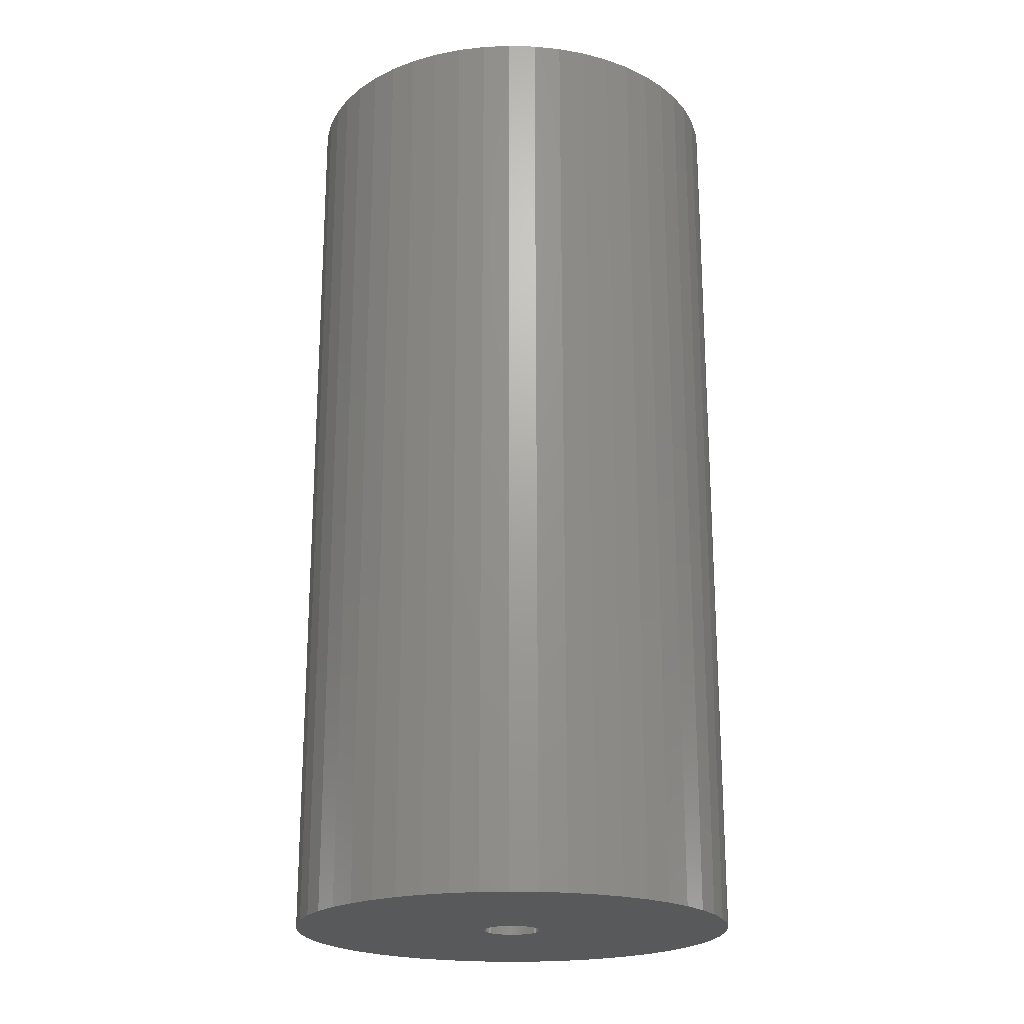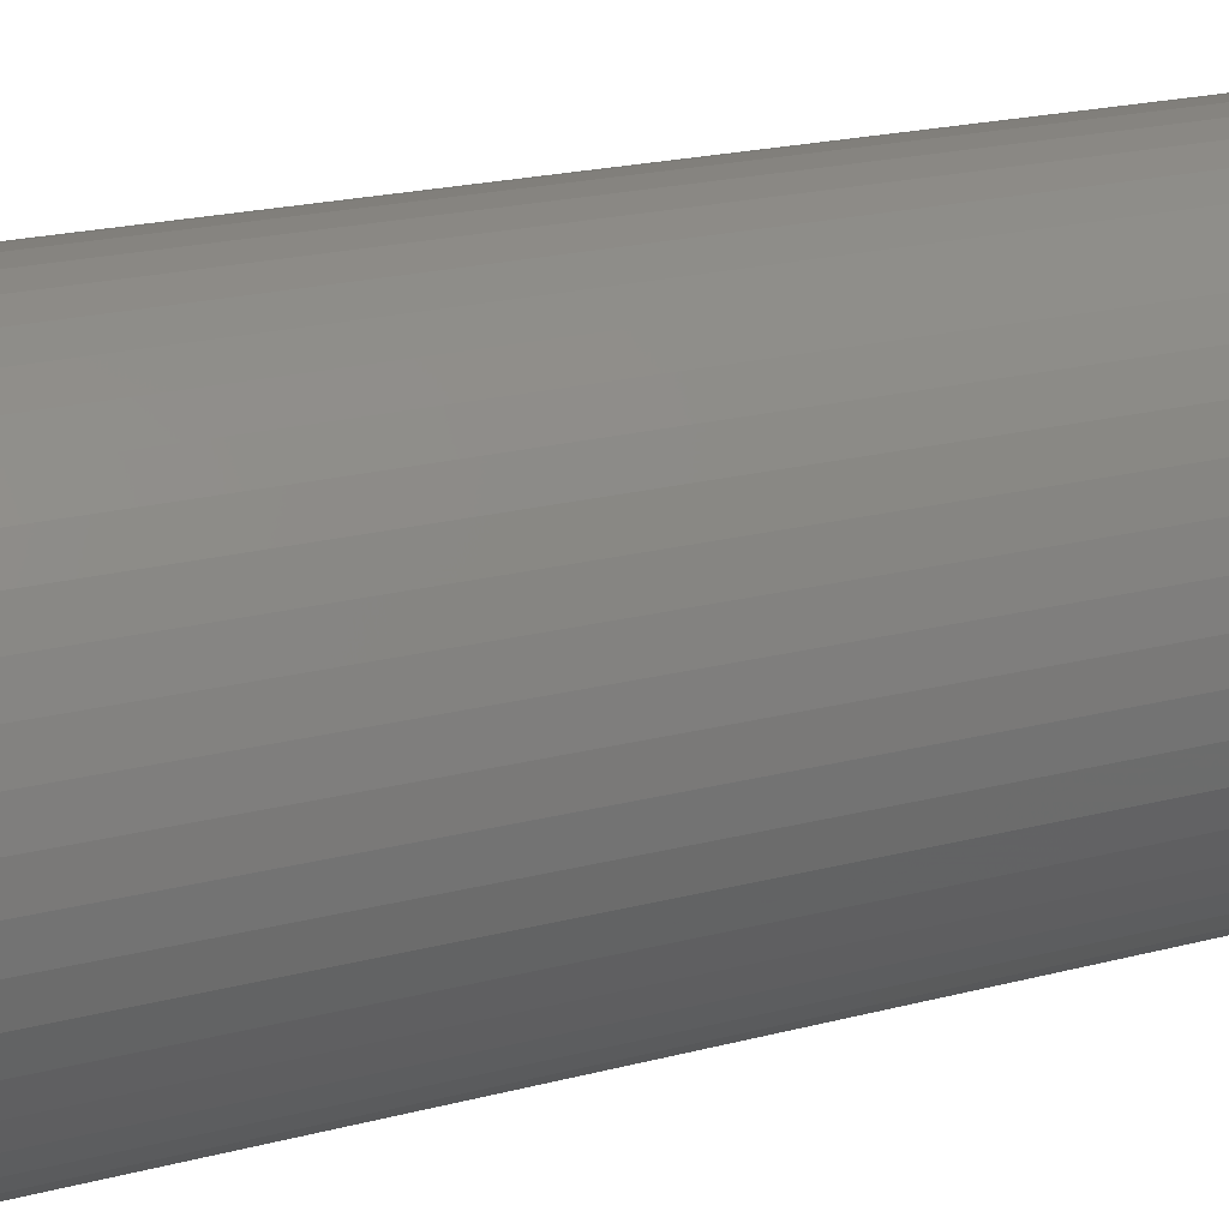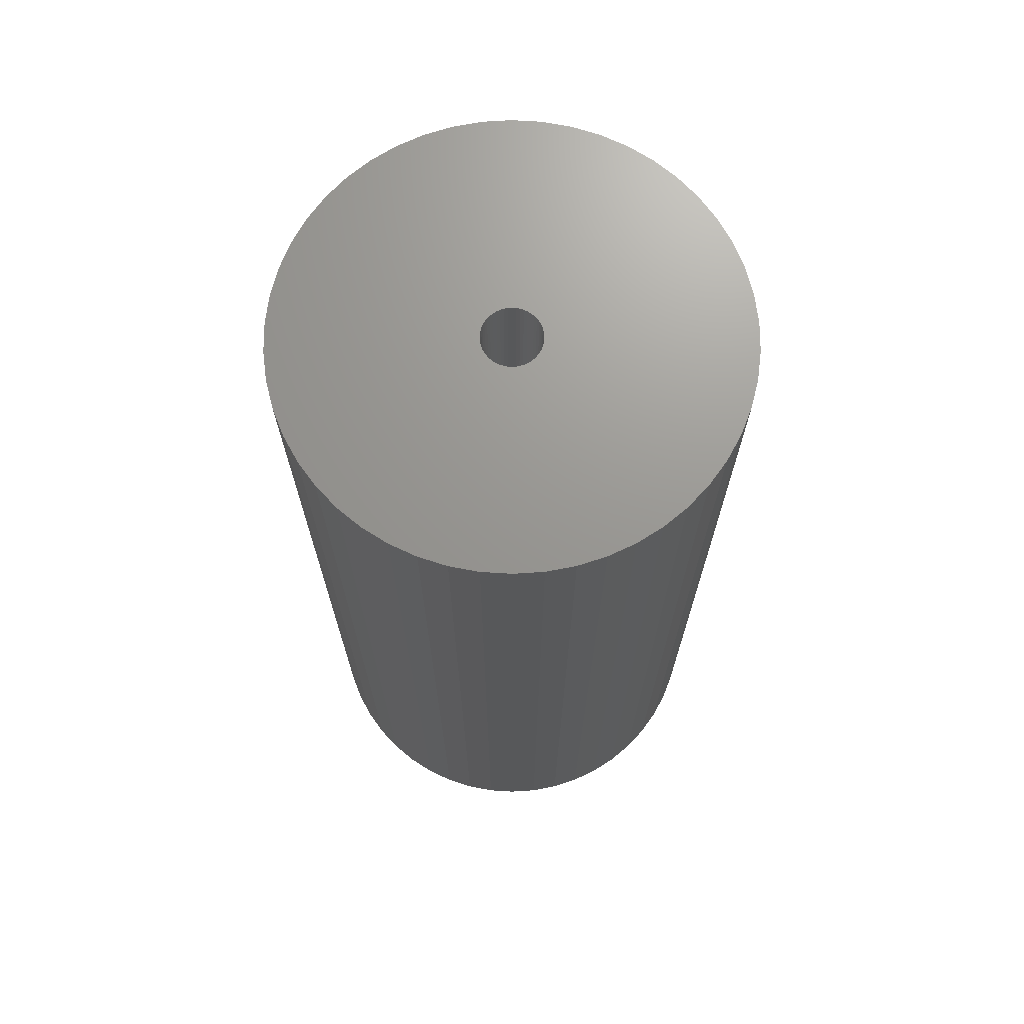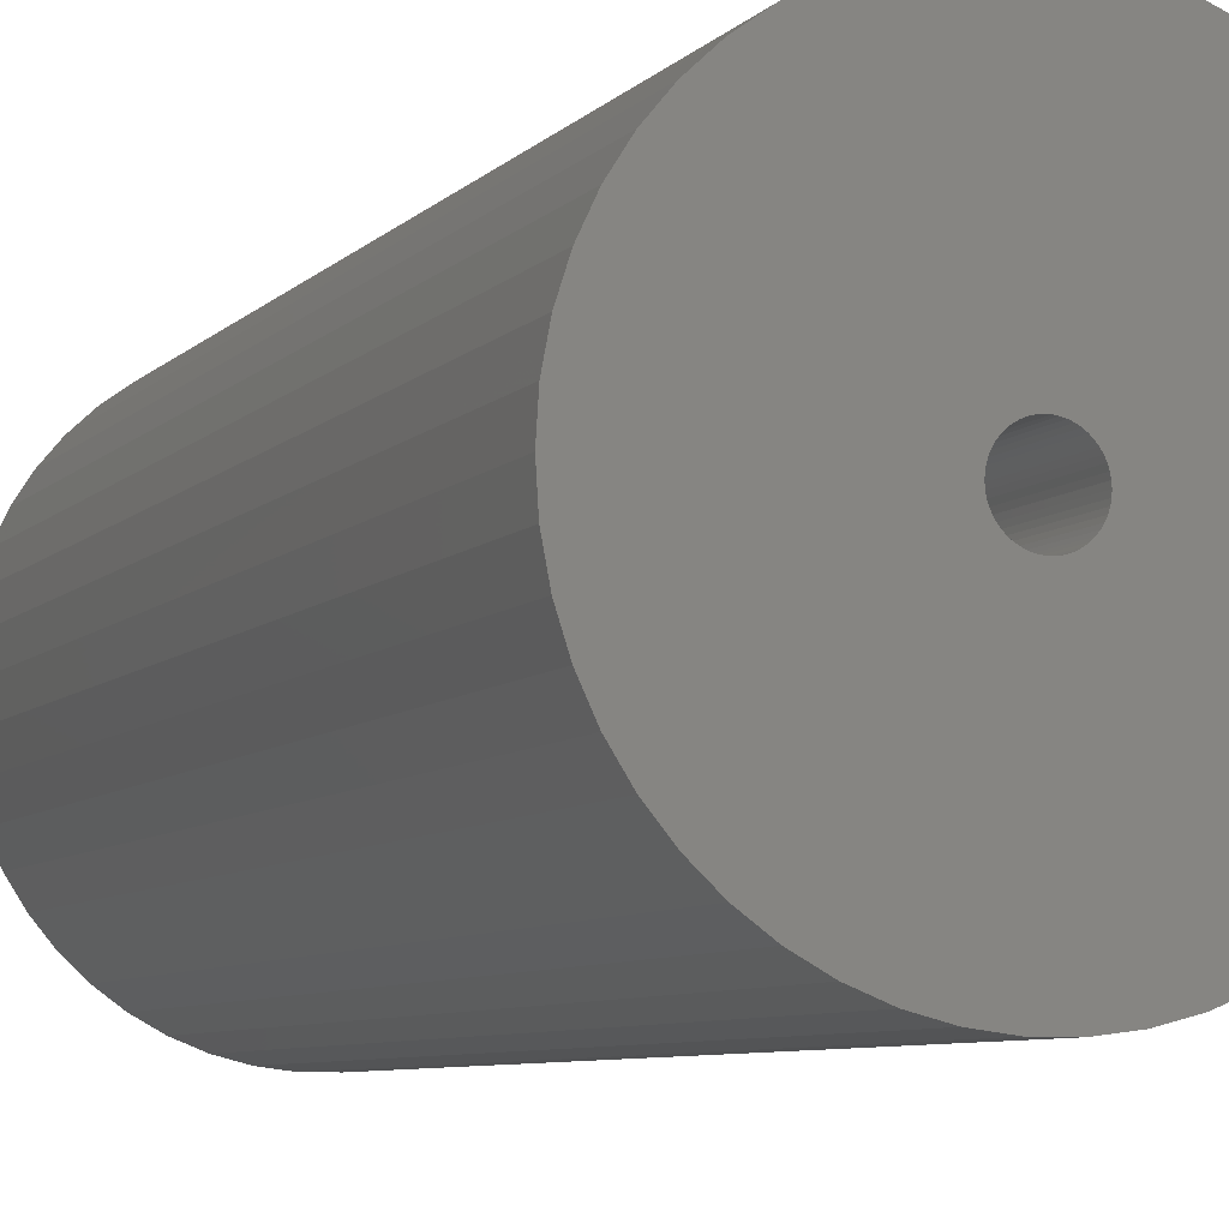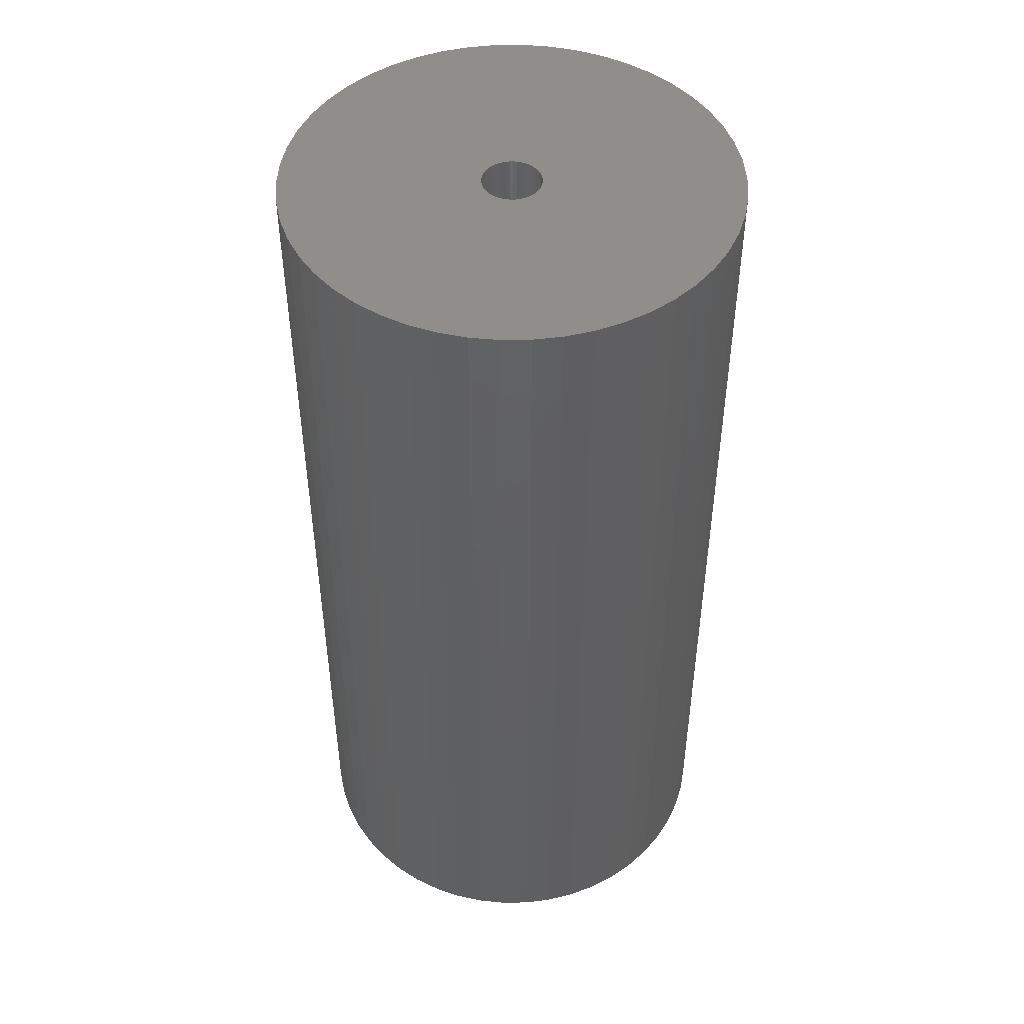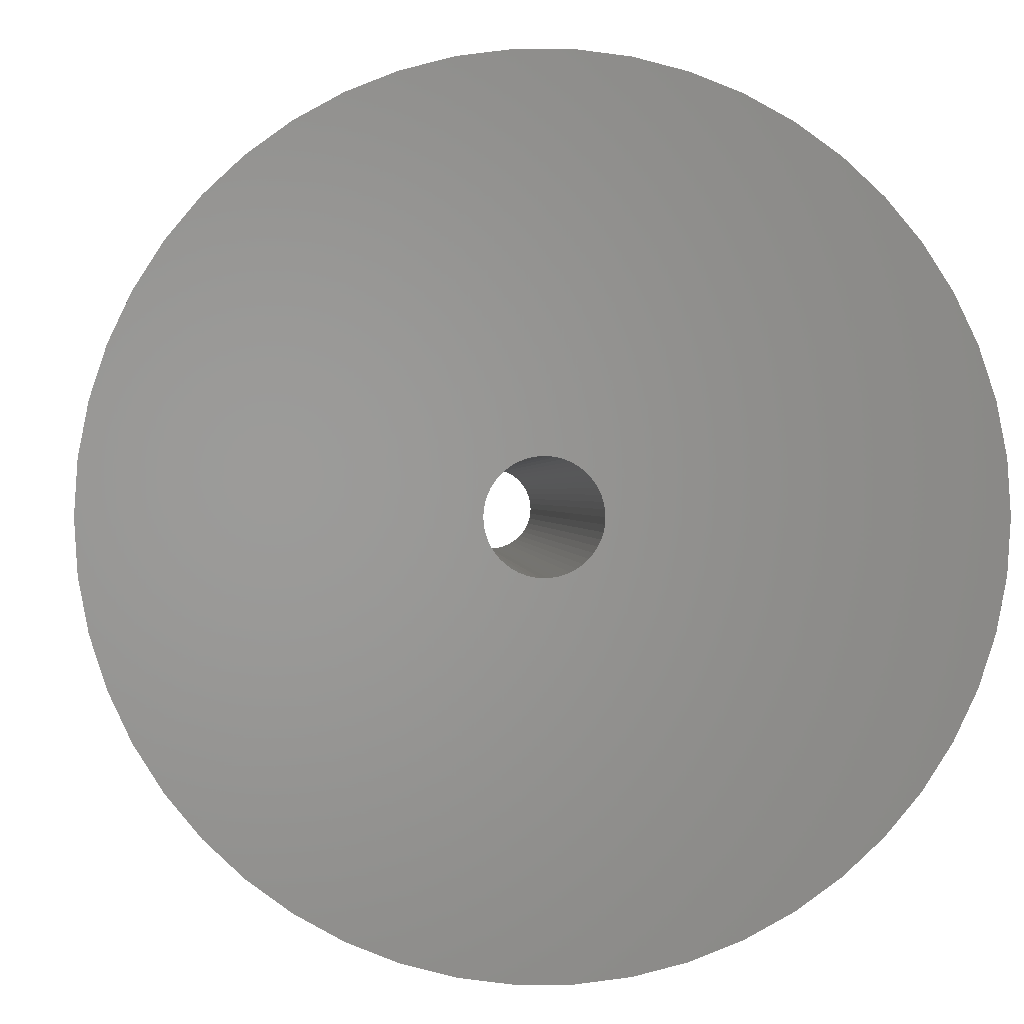
<metadata>
{"format":"stl","ext":"stl","renderer":"f3d","projection":"perspective","resolution":1024,"background":"white","views":[{"elev":-21.3,"azim":83.6,"up":"+Z"},{"elev":20.2,"azim":-116.0,"up":"+Y"},{"elev":70.3,"azim":46.7,"up":"+Z"},{"elev":-7.0,"azim":157.8,"up":"+Y"},{"elev":47.6,"azim":35.1,"up":"+Z"},{"elev":0.3,"azim":-1.9,"up":"+Y"}]}
</metadata>
<code>
# stl→obj: 200 verts, 400 faces
v 11.5 0 24
v 11.41 1.441 -24
v 11.41 1.441 24
v 11.5 0 -24
v -11.5 0 -24
v -11.41 1.441 24
v -11.41 1.441 -24
v -11.5 0 24
v 0.7221 11.48 -24
v -0.7221 11.48 24
v 0.7221 11.48 24
v -0.7221 11.48 -24
v -0.7221 -11.48 -24
v 0.7221 -11.48 24
v -0.7221 -11.48 24
v 0.7221 -11.48 -24
v 8.383 -7.872 24
v 9.304 -6.76 -24
v 9.304 -6.76 24
v 8.383 -7.872 -24
v 8.383 7.872 -24
v 7.33 8.861 24
v 8.383 7.872 24
v 7.33 8.861 -24
v -7.33 8.861 -24
v -8.383 7.872 24
v -7.33 8.861 24
v -8.383 7.872 -24
v -3.554 10.94 -24
v -4.896 10.41 24
v -3.554 10.94 24
v -4.896 10.41 -24
v 10.69 4.233 24
v 10.08 5.54 -24
v 10.08 5.54 24
v 10.69 4.233 -24
v 4.896 10.41 -24
v 3.554 10.94 24
v 4.896 10.41 24
v 3.554 10.94 -24
v 6.162 9.71 -24
v 6.162 9.71 24
v -10.69 4.233 -24
v -10.08 5.54 24
v -10.08 5.54 -24
v -10.69 4.233 24
v -9.304 6.76 -24
v -9.304 6.76 24
v 1.5 0 24
v 1.488 0.188 24
v 11.14 2.86 24
v 11.41 -1.441 24
v 1.453 0.373 24
v 1.488 -0.188 24
v 1.395 0.5522 24
v 11.14 -2.86 24
v 1.314 0.7226 24
v 9.304 6.76 24
v 1.453 -0.373 24
v 1.214 0.8817 24
v 10.69 -4.233 24
v 1.093 1.027 24
v 1.395 -0.5522 24
v 0.9561 1.156 24
v 10.08 -5.54 24
v 0.8037 1.266 24
v 1.314 -0.7226 24
v 0.6387 1.357 24
v 0.4635 1.427 24
v 2.155 11.3 24
v 1.214 -0.8817 24
v 0.2811 1.473 24
v 0.09418 1.497 24
v -0.09418 1.497 24
v -0.2811 1.473 24
v -2.155 11.3 24
v -0.4635 1.427 24
v -0.6387 1.357 24
v -0.8037 1.266 24
v -6.162 9.71 24
v -0.9561 1.156 24
v -1.093 1.027 24
v -1.214 0.8817 24
v 1.093 -1.027 24
v 7.33 -8.861 24
v 0.9561 -1.156 24
v 6.162 -9.71 24
v 0.8037 -1.266 24
v 4.896 -10.41 24
v 0.6387 -1.357 24
v 3.554 -10.94 24
v 0.4635 -1.427 24
v 2.155 -11.3 24
v 0.2811 -1.473 24
v 0.09418 -1.497 24
v -0.09418 -1.497 24
v -0.2811 -1.473 24
v -2.155 -11.3 24
v -0.4635 -1.427 24
v -3.554 -10.94 24
v -0.6387 -1.357 24
v -4.896 -10.41 24
v -0.8037 -1.266 24
v -6.162 -9.71 24
v -0.9561 -1.156 24
v -7.33 -8.861 24
v -1.093 -1.027 24
v -8.383 -7.872 24
v -1.214 -0.8817 24
v -9.304 -6.76 24
v -1.314 -0.7226 24
v -10.08 -5.54 24
v -1.395 -0.5522 24
v -10.69 -4.233 24
v -1.453 -0.373 24
v -11.14 -2.86 24
v -1.488 -0.188 24
v -11.41 -1.441 24
v -1.5 0 24
v -1.314 0.7226 24
v -1.395 0.5522 24
v -1.453 0.373 24
v -11.14 2.86 24
v -1.488 0.188 24
v -2.155 11.3 -24
v 1.5 0 -24
v 11.41 -1.441 -24
v 1.488 -0.188 -24
v 11.14 -2.86 -24
v 1.453 -0.373 -24
v 10.69 -4.233 -24
v 1.488 0.188 -24
v 1.395 -0.5522 -24
v 10.08 -5.54 -24
v 11.14 2.86 -24
v 1.314 -0.7226 -24
v 1.453 0.373 -24
v 1.214 -0.8817 -24
v 1.093 -1.027 -24
v 7.33 -8.861 -24
v 1.395 0.5522 -24
v 0.9561 -1.156 -24
v 6.162 -9.71 -24
v 0.8037 -1.266 -24
v 4.896 -10.41 -24
v 1.314 0.7226 -24
v 0.6387 -1.357 -24
v 3.554 -10.94 -24
v 9.304 6.76 -24
v 0.4635 -1.427 -24
v 2.155 -11.3 -24
v 1.214 0.8817 -24
v 0.2811 -1.473 -24
v 0.09418 -1.497 -24
v -0.09418 -1.497 -24
v -0.2811 -1.473 -24
v -2.155 -11.3 -24
v -0.4635 -1.427 -24
v -3.554 -10.94 -24
v -0.6387 -1.357 -24
v -4.896 -10.41 -24
v -0.8037 -1.266 -24
v -6.162 -9.71 -24
v -0.9561 -1.156 -24
v -7.33 -8.861 -24
v -1.093 -1.027 -24
v -8.383 -7.872 -24
v -1.214 -0.8817 -24
v 1.093 1.027 -24
v 0.9561 1.156 -24
v 0.8037 1.266 -24
v 0.6387 1.357 -24
v 0.4635 1.427 -24
v 2.155 11.3 -24
v 0.2811 1.473 -24
v 0.09418 1.497 -24
v -0.09418 1.497 -24
v -0.2811 1.473 -24
v -0.4635 1.427 -24
v -0.6387 1.357 -24
v -0.8037 1.266 -24
v -6.162 9.71 -24
v -0.9561 1.156 -24
v -1.093 1.027 -24
v -1.214 0.8817 -24
v -1.314 0.7226 -24
v -1.395 0.5522 -24
v -1.453 0.373 -24
v -11.14 2.86 -24
v -1.488 0.188 -24
v -1.5 0 -24
v -9.304 -6.76 -24
v -1.314 -0.7226 -24
v -10.08 -5.54 -24
v -1.395 -0.5522 -24
v -10.69 -4.233 -24
v -1.453 -0.373 -24
v -11.14 -2.86 -24
v -1.488 -0.188 -24
v -11.41 -1.441 -24
f 1 2 3
f 2 1 4
f 5 6 7
f 6 5 8
f 9 10 11
f 10 9 12
f 13 14 15
f 14 13 16
f 17 18 19
f 18 17 20
f 21 22 23
f 22 21 24
f 25 26 27
f 26 25 28
f 29 30 31
f 30 29 32
f 33 34 35
f 34 33 36
f 37 38 39
f 38 37 40
f 41 39 42
f 39 41 37
f 43 44 45
f 44 43 46
f 47 26 28
f 26 47 48
f 49 1 3
f 50 3 51
f 1 49 52
f 53 51 33
f 54 52 49
f 55 33 35
f 52 54 56
f 57 35 58
f 59 56 54
f 60 58 23
f 56 59 61
f 62 23 22
f 63 61 59
f 64 22 42
f 61 63 65
f 66 42 39
f 67 65 63
f 68 39 38
f 65 67 19
f 69 38 70
f 71 19 67
f 19 71 17
f 3 50 49
f 51 53 50
f 33 55 53
f 35 57 55
f 58 60 57
f 23 62 60
f 22 64 62
f 42 66 64
f 72 70 11
f 39 68 66
f 38 69 68
f 70 72 69
f 11 73 72
f 11 74 73
f 10 74 11
f 74 10 75
f 76 75 10
f 75 76 77
f 31 77 76
f 77 31 78
f 30 78 31
f 78 30 79
f 80 79 30
f 79 80 81
f 27 81 80
f 81 27 82
f 82 26 83
f 26 82 27
f 84 17 71
f 17 84 85
f 86 85 84
f 85 86 87
f 88 87 86
f 87 88 89
f 90 89 88
f 89 90 91
f 92 91 90
f 91 92 93
f 94 93 92
f 93 94 14
f 95 14 94
f 96 14 95
f 15 96 97
f 98 97 99
f 100 99 101
f 96 15 14
f 102 101 103
f 104 103 105
f 106 105 107
f 108 107 109
f 110 109 111
f 112 111 113
f 114 113 115
f 116 115 117
f 97 98 15
f 118 117 119
f 48 83 26
f 83 48 120
f 99 100 98
f 44 120 48
f 101 102 100
f 120 44 121
f 103 104 102
f 46 121 44
f 105 106 104
f 121 46 122
f 107 108 106
f 123 122 46
f 109 110 108
f 122 123 124
f 111 112 110
f 6 124 123
f 113 114 112
f 124 6 119
f 115 116 114
f 8 119 6
f 117 118 116
f 119 8 118
f 12 76 10
f 76 12 125
f 126 4 127
f 128 127 129
f 4 126 2
f 130 129 131
f 132 2 126
f 133 131 134
f 2 132 135
f 136 134 18
f 137 135 132
f 138 18 20
f 135 137 36
f 139 20 140
f 141 36 137
f 142 140 143
f 36 141 34
f 144 143 145
f 146 34 141
f 147 145 148
f 34 146 149
f 150 148 151
f 152 149 146
f 149 152 21
f 127 128 126
f 129 130 128
f 131 133 130
f 134 136 133
f 18 138 136
f 20 139 138
f 140 142 139
f 143 144 142
f 153 151 16
f 145 147 144
f 148 150 147
f 151 153 150
f 16 154 153
f 16 155 154
f 13 155 16
f 155 13 156
f 157 156 13
f 156 157 158
f 159 158 157
f 158 159 160
f 161 160 159
f 160 161 162
f 163 162 161
f 162 163 164
f 165 164 163
f 164 165 166
f 166 167 168
f 167 166 165
f 169 21 152
f 21 169 24
f 170 24 169
f 24 170 41
f 171 41 170
f 41 171 37
f 172 37 171
f 37 172 40
f 173 40 172
f 40 173 174
f 175 174 173
f 174 175 9
f 176 9 175
f 177 9 176
f 12 177 178
f 125 178 179
f 29 179 180
f 177 12 9
f 32 180 181
f 182 181 183
f 25 183 184
f 28 184 185
f 47 185 186
f 45 186 187
f 43 187 188
f 189 188 190
f 178 125 12
f 7 190 191
f 192 168 167
f 168 192 193
f 179 29 125
f 194 193 192
f 180 32 29
f 193 194 195
f 181 182 32
f 196 195 194
f 183 25 182
f 195 196 197
f 184 28 25
f 198 197 196
f 185 47 28
f 197 198 199
f 186 45 47
f 200 199 198
f 187 43 45
f 199 200 191
f 188 189 43
f 5 191 200
f 190 7 189
f 191 5 7
f 16 93 14
f 93 16 151
f 51 36 33
f 36 51 135
f 3 135 51
f 135 3 2
f 58 21 23
f 21 58 149
f 35 149 58
f 149 35 34
f 40 70 38
f 70 40 174
f 174 11 70
f 11 174 9
f 24 42 22
f 42 24 41
f 45 48 47
f 48 45 44
f 189 46 43
f 46 189 123
f 7 123 189
f 123 7 6
f 32 80 30
f 80 32 182
f 182 27 80
f 27 182 25
f 125 31 76
f 31 125 29
f 52 4 1
f 4 52 127
f 194 114 196
f 114 194 112
f 145 87 89
f 87 145 143
f 61 129 56
f 129 61 131
f 198 118 200
f 118 198 116
f 200 8 5
f 8 200 118
f 196 116 198
f 116 196 114
f 140 17 85
f 17 140 20
f 148 89 91
f 89 148 145
f 151 91 93
f 91 151 148
f 19 134 65
f 134 19 18
f 56 127 52
f 127 56 129
f 157 15 98
f 15 157 13
f 161 100 102
f 100 161 159
f 167 110 192
f 110 167 108
f 167 106 108
f 106 167 165
f 143 85 87
f 85 143 140
f 65 131 61
f 131 65 134
f 159 98 100
f 98 159 157
f 192 112 194
f 112 192 110
f 163 102 104
f 102 163 161
f 165 104 106
f 104 165 163
f 126 50 132
f 50 126 49
f 119 190 124
f 190 119 191
f 177 73 74
f 73 177 176
f 154 96 95
f 96 154 155
f 170 62 64
f 62 170 169
f 184 81 82
f 81 184 183
f 180 77 78
f 77 180 179
f 138 67 136
f 67 138 71
f 141 57 146
f 57 141 55
f 132 53 137
f 53 132 50
f 173 68 69
f 68 173 172
f 175 69 72
f 69 175 173
f 172 66 68
f 66 172 171
f 121 186 120
f 186 121 187
f 122 187 121
f 187 122 188
f 178 74 75
f 74 178 177
f 107 168 109
f 168 107 166
f 153 95 94
f 95 153 154
f 147 92 90
f 92 147 150
f 137 55 141
f 55 137 53
f 152 62 169
f 62 152 60
f 146 60 152
f 60 146 57
f 176 72 73
f 72 176 175
f 171 64 66
f 64 171 170
f 120 185 83
f 185 120 186
f 83 184 82
f 184 83 185
f 124 188 122
f 188 124 190
f 181 78 79
f 78 181 180
f 183 79 81
f 79 183 181
f 179 75 77
f 75 179 178
f 144 90 88
f 90 144 147
f 139 86 84
f 86 139 142
f 130 54 128
f 54 130 59
f 136 63 133
f 63 136 67
f 139 71 138
f 71 139 84
f 128 49 126
f 49 128 54
f 164 107 105
f 107 164 166
f 109 193 111
f 193 109 168
f 113 197 115
f 197 113 195
f 150 94 92
f 94 150 153
f 142 88 86
f 88 142 144
f 133 59 130
f 59 133 63
f 155 97 96
f 97 155 156
f 162 105 103
f 105 162 164
f 158 101 99
f 101 158 160
f 160 103 101
f 103 160 162
f 156 99 97
f 99 156 158
f 111 195 113
f 195 111 193
f 115 199 117
f 199 115 197
f 117 191 119
f 191 117 199

</code>
